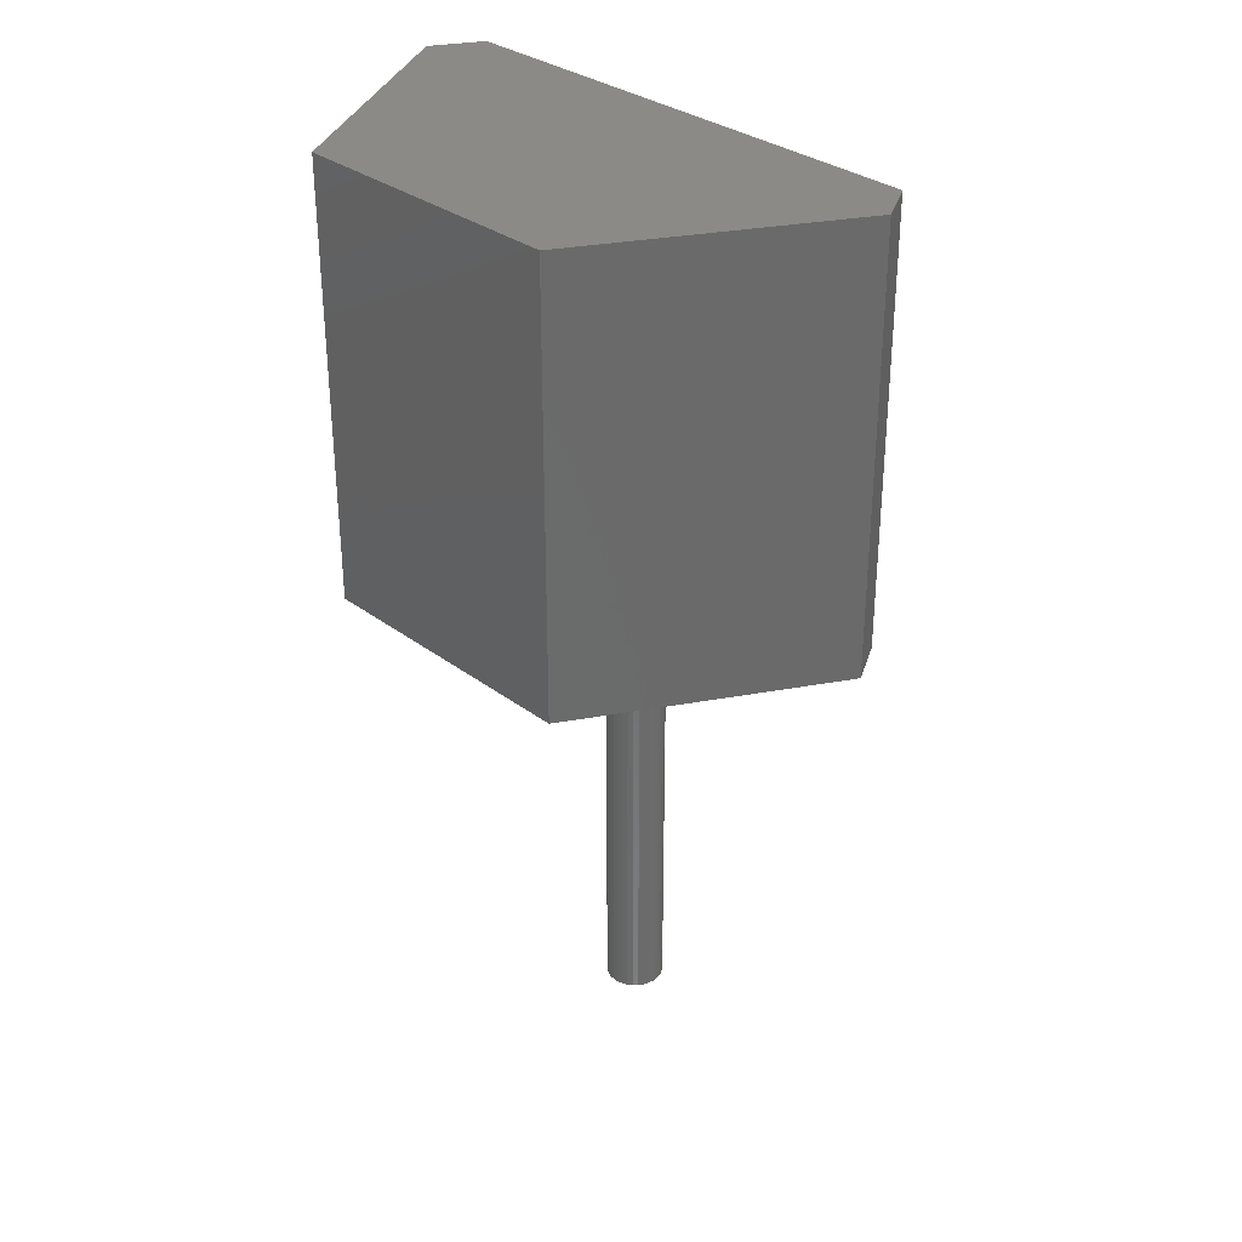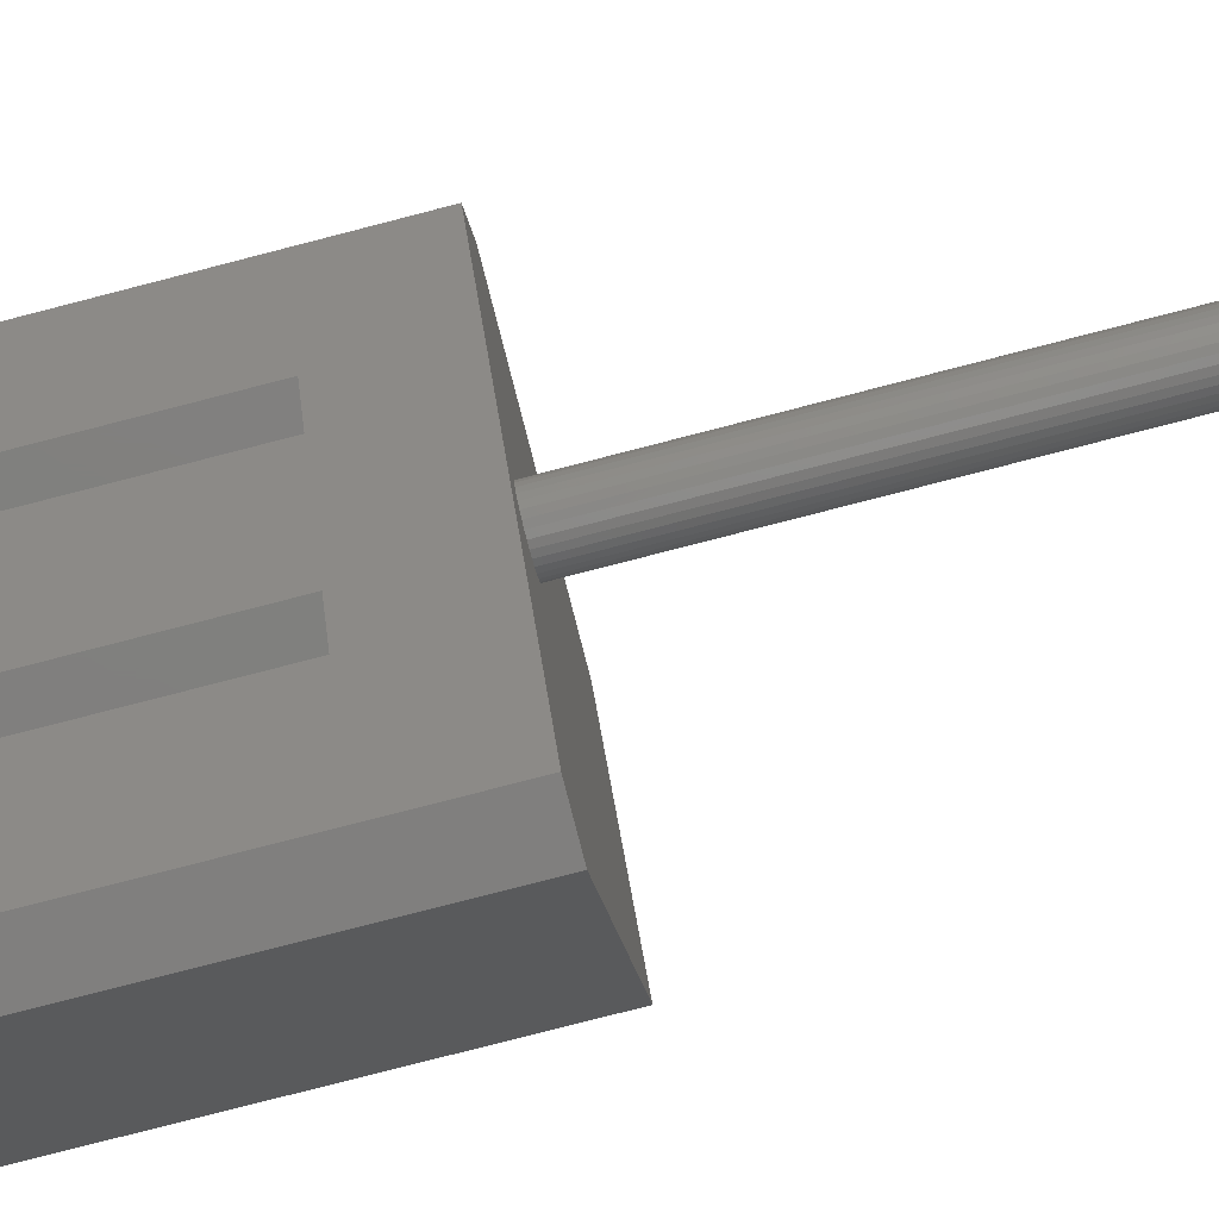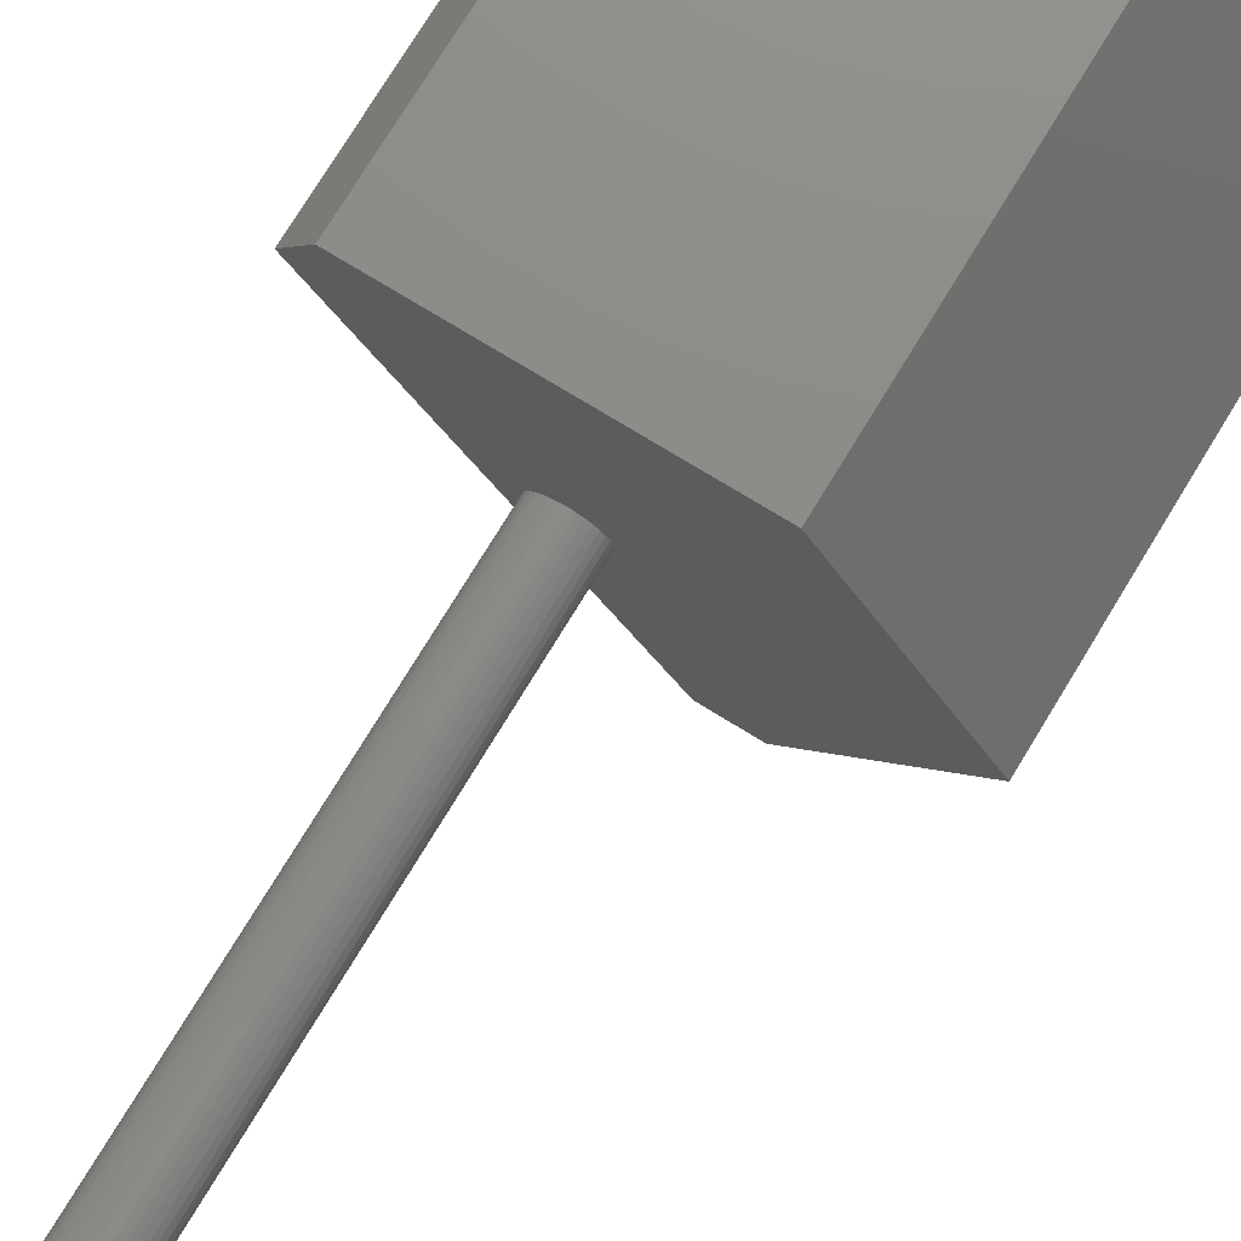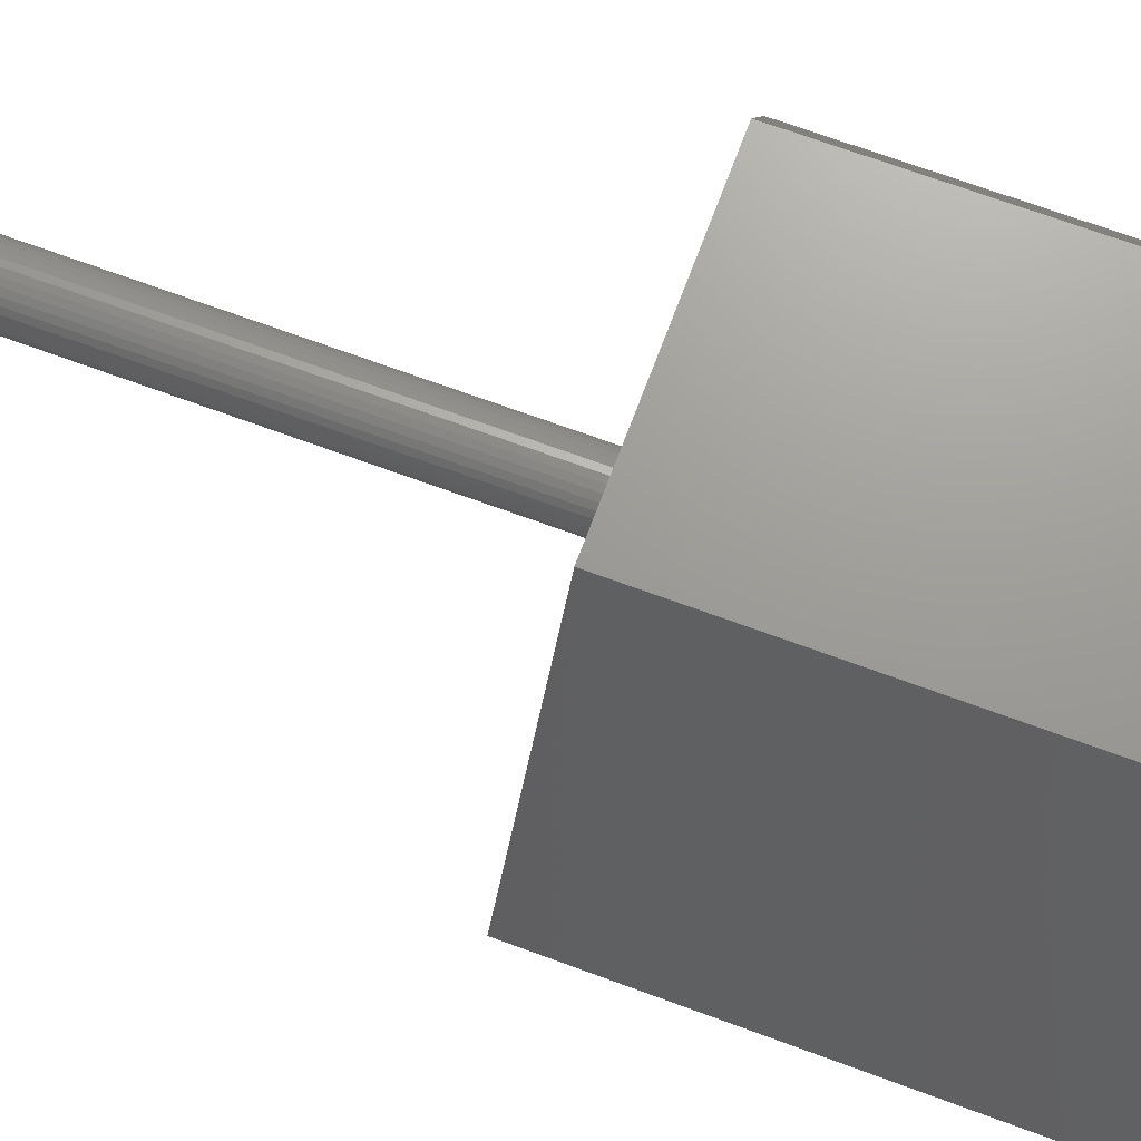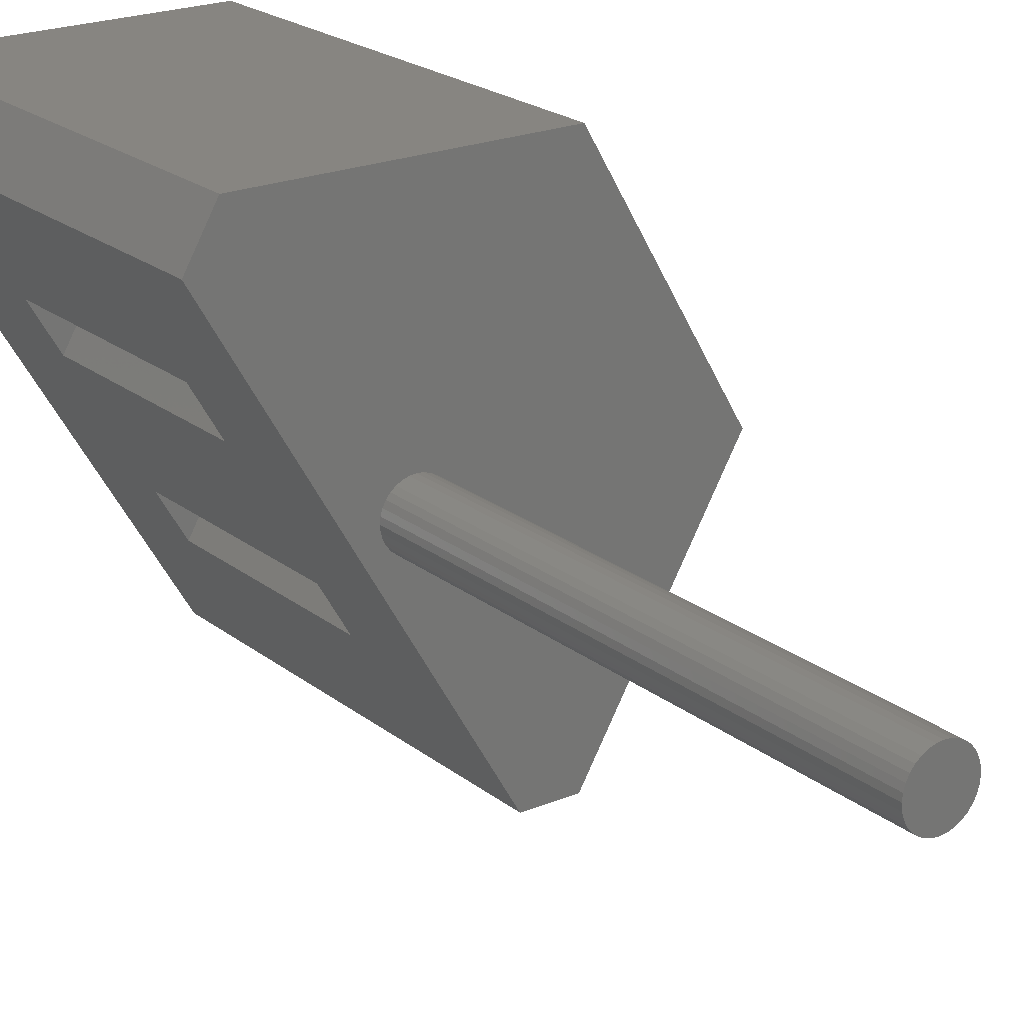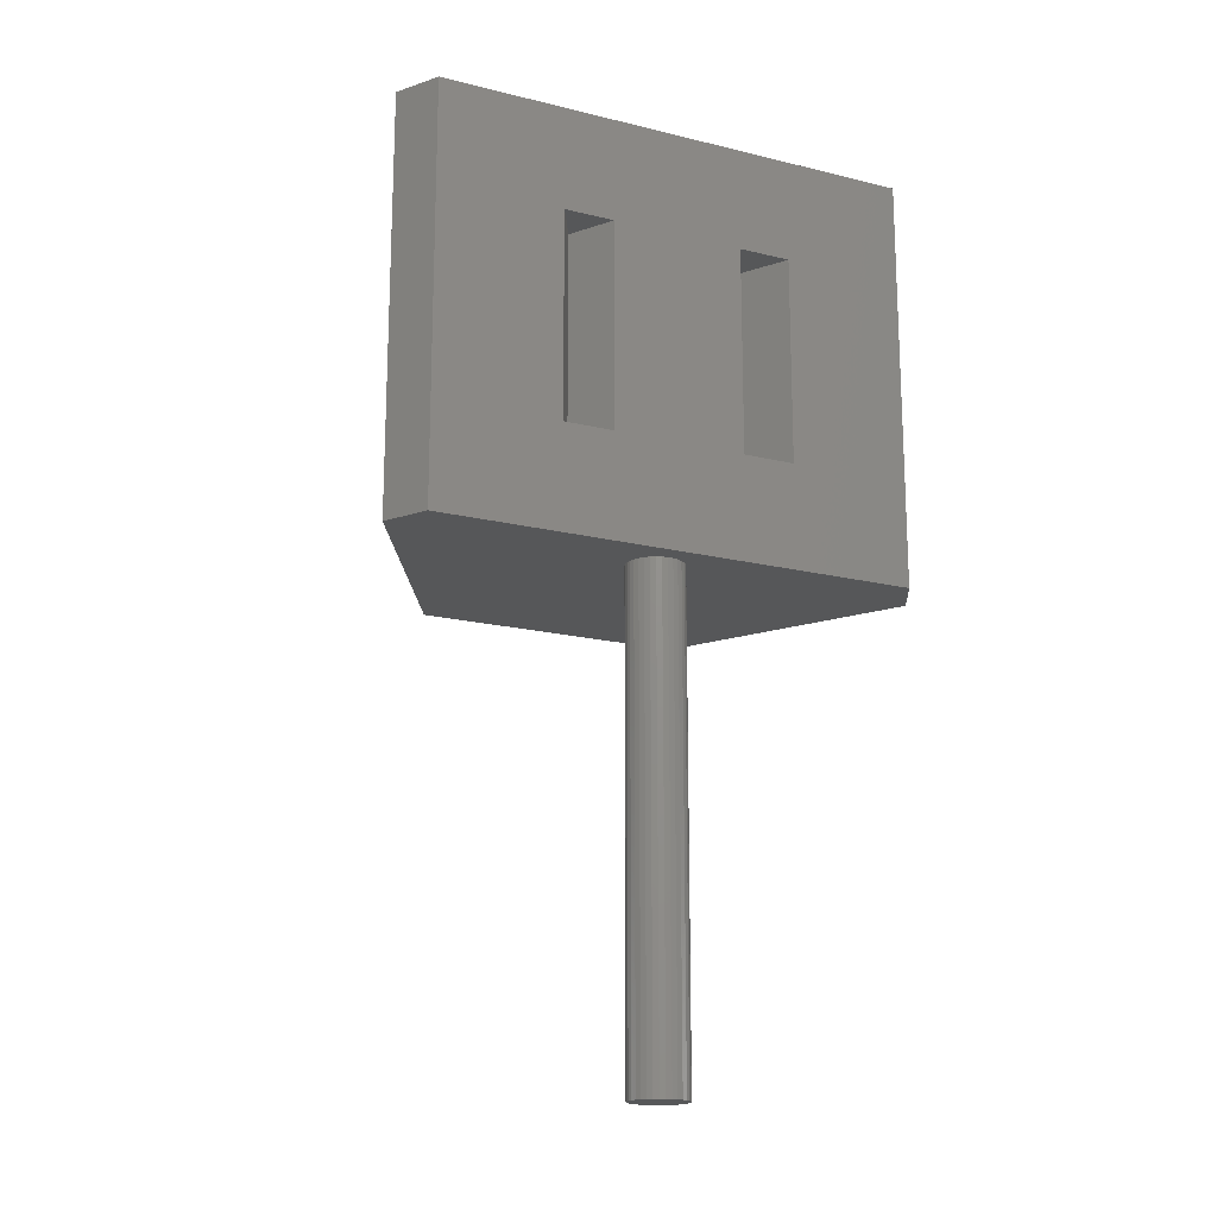
<metadata>
{"format":"stl","ext":"stl","renderer":"f3d","projection":"perspective","resolution":1024,"background":"white","views":[{"elev":32.3,"azim":-74.1,"up":"+Z"},{"elev":-79.9,"azim":104.4,"up":"+Y"},{"elev":75.9,"azim":-148.6,"up":"+Y"},{"elev":69.5,"azim":-69.7,"up":"+Y"},{"elev":21.6,"azim":143.7,"up":"+Y"},{"elev":-17.6,"azim":33.6,"up":"+Z"}]}
</metadata>
<code>
# stl→obj: 88 verts, 172 faces
v -0.03125 3.867e-18 -0.75
v -0.03125 3.867e-18 -0.2109
v -0.03064 0.006161 -0.75
v -0.03064 0.006161 -0.2109
v -0.02885 0.01208 -0.75
v -0.02885 0.01208 -0.2109
v -0.02593 0.01754 -0.75
v -0.02593 0.01754 -0.2109
v -0.022 0.02233 -0.75
v -0.022 0.02233 -0.2109
v -0.01722 0.02626 -0.75
v -0.01722 0.02626 -0.2109
v -0.01176 0.02918 -0.75
v -0.01176 0.02918 -0.2109
v -0.005832 0.03097 -0.75
v -0.005832 0.03097 -0.2109
v 0.0003289 0.03158 -0.75
v 0.0003289 0.03158 -0.2109
v 0.00649 0.03097 -0.75
v 0.00649 0.03097 -0.2109
v 0.01241 0.02918 -0.75
v 0.01241 0.02918 -0.2109
v 0.01787 0.02626 -0.75
v 0.01787 0.02626 -0.2109
v 0.02266 0.02233 -0.75
v 0.02266 0.02233 -0.2109
v 0.02659 0.01754 -0.75
v 0.02659 0.01754 -0.2109
v 0.0295 0.01208 -0.75
v 0.0295 0.01208 -0.2109
v 0.0313 0.006161 -0.75
v 0.0313 0.006161 -0.2109
v 0.03191 0 -0.75
v 0.03191 0 -0.2109
v 0.0313 -0.006161 -0.75
v 0.0313 -0.006161 -0.2109
v 0.0295 -0.01208 -0.75
v 0.0295 -0.01208 -0.2109
v 0.02659 -0.01754 -0.75
v 0.02659 -0.01754 -0.2109
v 0.02266 -0.02233 -0.75
v 0.02266 -0.02233 -0.2109
v 0.01787 -0.02626 -0.75
v 0.01787 -0.02626 -0.2109
v 0.01241 -0.02918 -0.75
v 0.01241 -0.02918 -0.2109
v 0.00649 -0.03097 -0.75
v 0.00649 -0.03097 -0.2109
v 0.0003289 -0.03158 -0.75
v 0.0003289 -0.03158 -0.2109
v -0.005832 -0.03097 -0.75
v -0.005832 -0.03097 -0.2109
v -0.01176 -0.02918 -0.75
v -0.01176 -0.02918 -0.2109
v -0.01722 -0.02626 -0.75
v -0.01722 -0.02626 -0.2109
v -0.022 -0.02233 -0.75
v -0.022 -0.02233 -0.2109
v -0.02593 -0.01754 -0.75
v -0.02593 -0.01754 -0.2109
v -0.02885 -0.01208 -0.75
v -0.02885 -0.01208 -0.2109
v -0.03064 -0.006161 -0.75
v -0.03064 -0.006161 -0.2109
v -0.09058 -0.2615 -0.2109
v -0.146 -0.2615 -0.2109
v -0.2991 -2.776e-17 -0.2109
v 0.1847 0.2088 -0.2109
v 0.1538 0.2615 -0.2109
v -0.146 0.2615 -0.2109
v 0.1847 0.2088 0.2578
v 0.1152 0.09005 0.1406
v 0.1152 0.09005 -0.09375
v 0.08538 0.03909 -0.09375
v 0.009788 -0.09005 -0.09375
v -0.01897 -0.1392 -0.09375
v -0.09058 -0.2615 0.2578
v -0.01897 -0.1392 0.1406
v 0.009788 -0.09005 0.1406
v 0.08538 0.03909 0.1406
v -0.04773 -0.09005 -0.09375
v -0.04773 -0.09005 0.1406
v 0.05555 0.09005 -0.09375
v 0.05555 0.09005 0.1406
v -0.2991 -2.776e-17 0.2578
v -0.146 -0.2615 0.2578
v 0.1538 0.2615 0.2578
v -0.146 0.2615 0.2578
f 1 2 3
f 3 2 4
f 3 4 5
f 5 4 6
f 5 6 7
f 7 6 8
f 7 8 9
f 9 8 10
f 9 10 11
f 11 10 12
f 11 12 13
f 13 12 14
f 13 14 15
f 15 14 16
f 15 16 17
f 17 16 18
f 17 18 19
f 19 18 20
f 19 20 21
f 21 20 22
f 21 22 23
f 23 22 24
f 23 24 25
f 25 24 26
f 25 26 27
f 27 26 28
f 27 28 29
f 29 28 30
f 29 30 31
f 31 30 32
f 31 32 33
f 33 32 34
f 33 34 35
f 35 34 36
f 35 36 37
f 37 36 38
f 37 38 39
f 39 38 40
f 39 40 41
f 41 40 42
f 41 42 43
f 43 42 44
f 43 44 45
f 45 44 46
f 45 46 47
f 47 46 48
f 47 48 49
f 49 48 50
f 49 50 51
f 51 50 52
f 51 52 53
f 53 52 54
f 53 54 55
f 55 54 56
f 55 56 57
f 57 56 58
f 57 58 59
f 59 58 60
f 59 60 61
f 61 60 62
f 61 62 63
f 63 62 64
f 63 64 1
f 1 64 2
f 65 66 67
f 65 67 2
f 65 2 64
f 65 64 62
f 65 62 60
f 65 60 58
f 65 58 56
f 65 56 54
f 65 54 52
f 65 52 50
f 65 50 48
f 65 48 46
f 65 46 44
f 65 44 42
f 65 42 40
f 65 40 38
f 68 65 38
f 68 38 36
f 68 36 34
f 68 34 69
f 70 12 10
f 70 10 8
f 70 8 6
f 70 6 4
f 70 4 2
f 70 2 67
f 69 34 32
f 69 32 30
f 69 30 28
f 69 28 26
f 69 26 24
f 69 24 22
f 69 22 20
f 69 20 18
f 69 18 16
f 69 16 14
f 69 14 12
f 69 12 70
f 13 15 17
f 13 17 19
f 21 13 19
f 11 13 21
f 23 11 21
f 9 11 23
f 25 9 23
f 7 9 25
f 27 7 25
f 5 7 27
f 29 5 27
f 3 5 29
f 31 3 29
f 37 61 35
f 59 61 37
f 39 59 37
f 57 59 39
f 41 57 39
f 55 57 41
f 43 55 41
f 53 55 43
f 45 53 43
f 51 53 45
f 49 51 45
f 47 49 45
f 61 63 35
f 35 63 1
f 35 1 33
f 33 1 3
f 33 3 31
f 68 71 72
f 68 72 73
f 68 73 74
f 68 74 75
f 68 75 76
f 68 76 65
f 71 77 78
f 71 78 79
f 71 79 80
f 71 80 72
f 75 74 79
f 79 74 80
f 65 76 77
f 77 76 78
f 75 81 76
f 75 79 81
f 81 79 82
f 76 81 78
f 78 81 82
f 78 82 79
f 74 73 83
f 83 84 74
f 74 84 80
f 83 73 84
f 84 73 72
f 84 72 80
f 67 66 85
f 85 66 86
f 66 65 86
f 86 65 77
f 68 69 71
f 71 69 87
f 69 70 87
f 87 70 88
f 70 67 88
f 88 67 85
f 88 85 86
f 88 86 87
f 87 86 77
f 87 77 71

</code>
